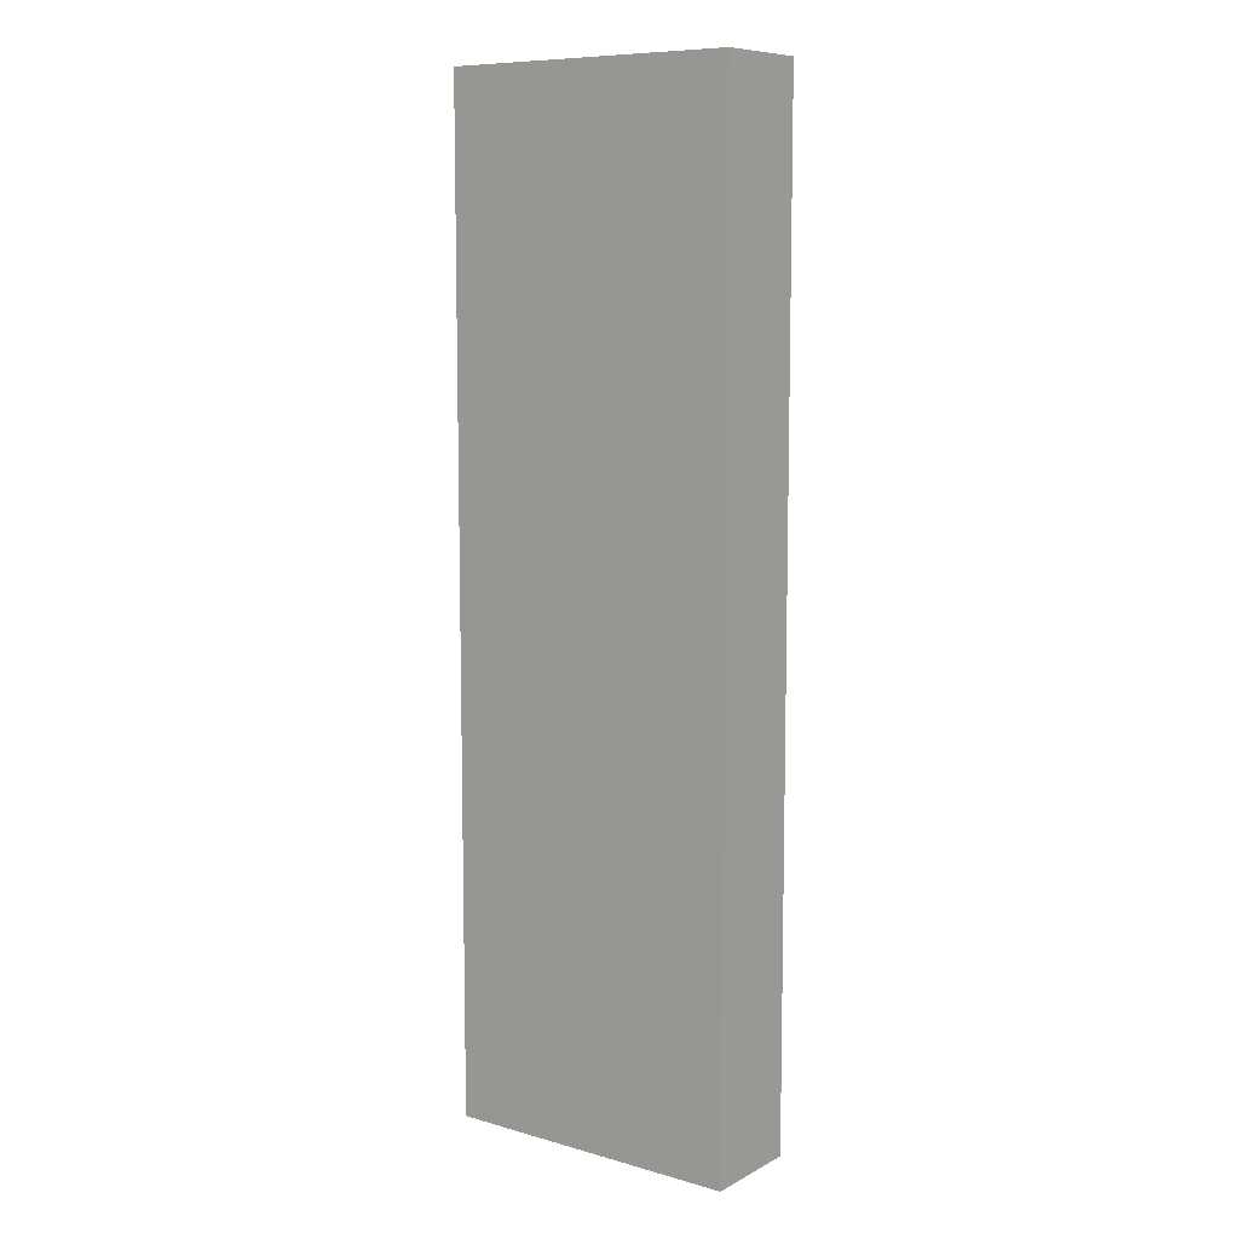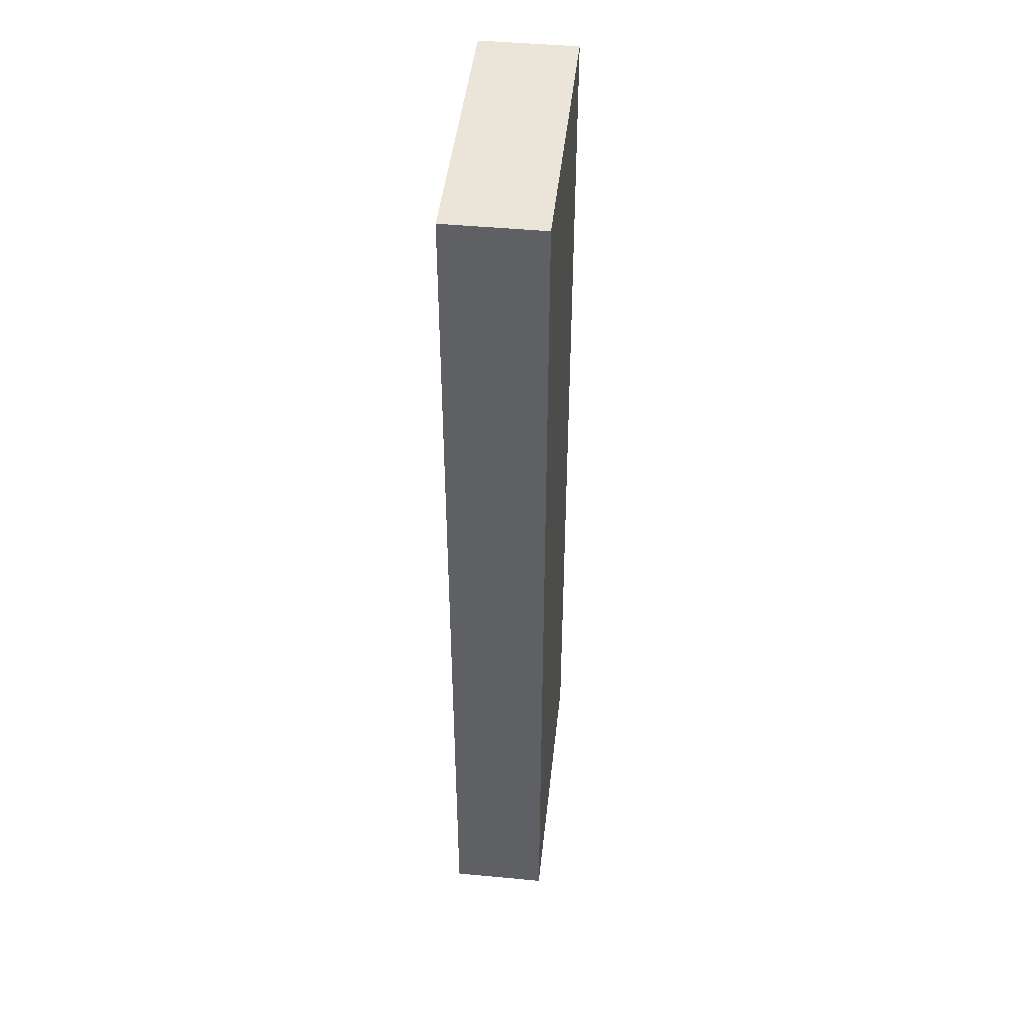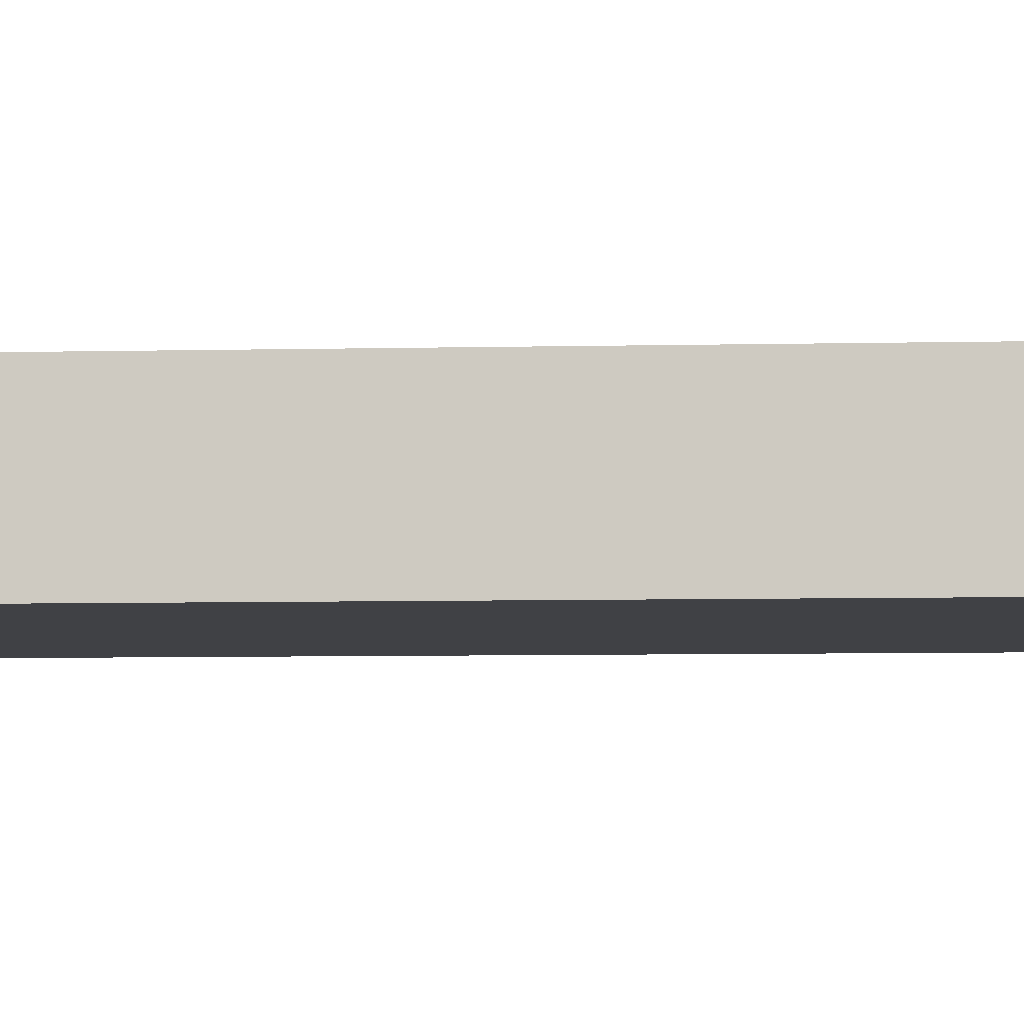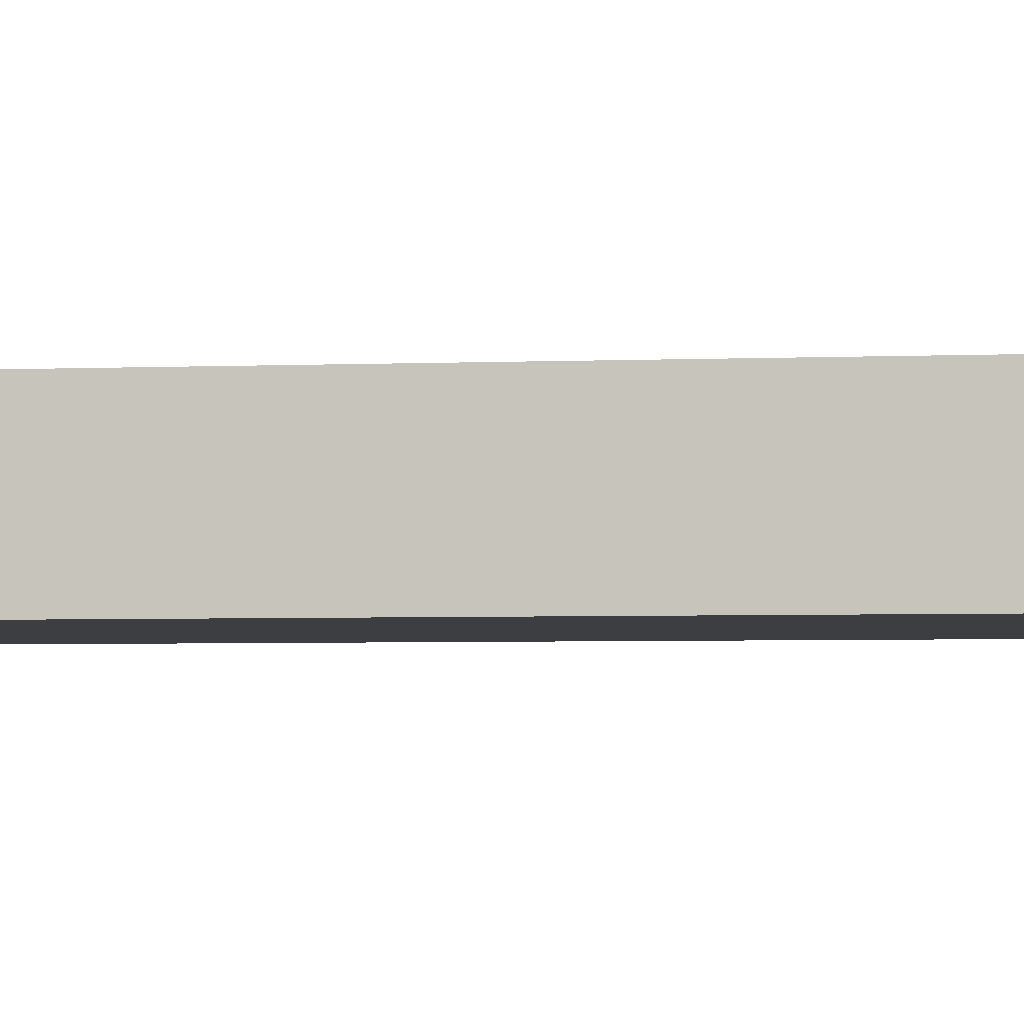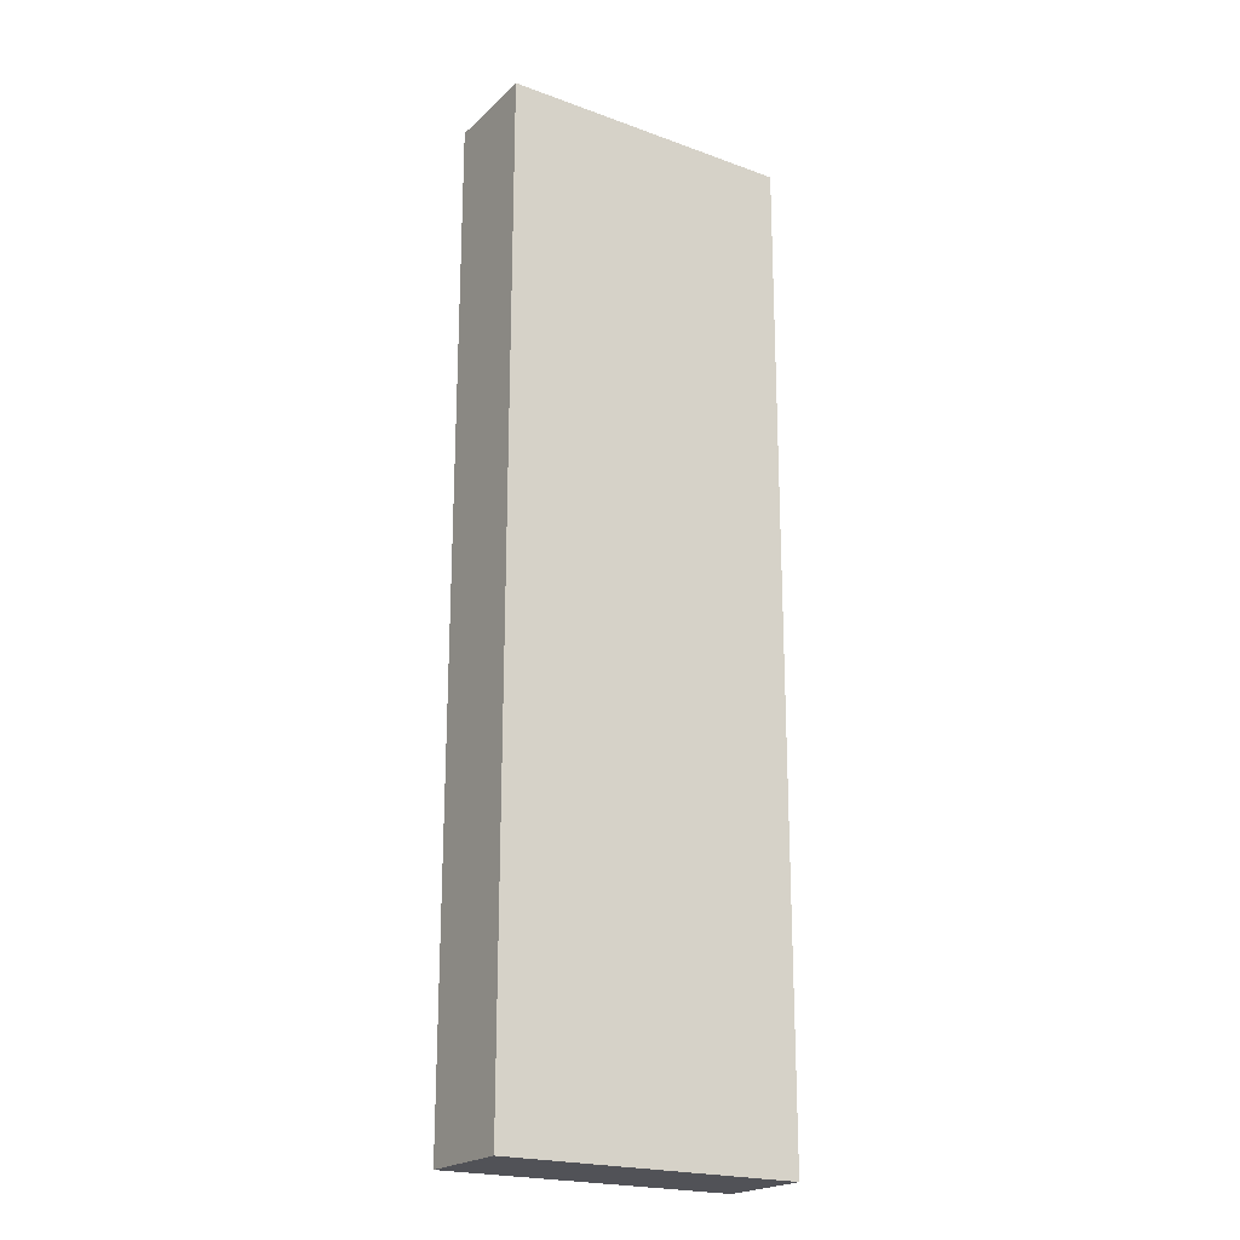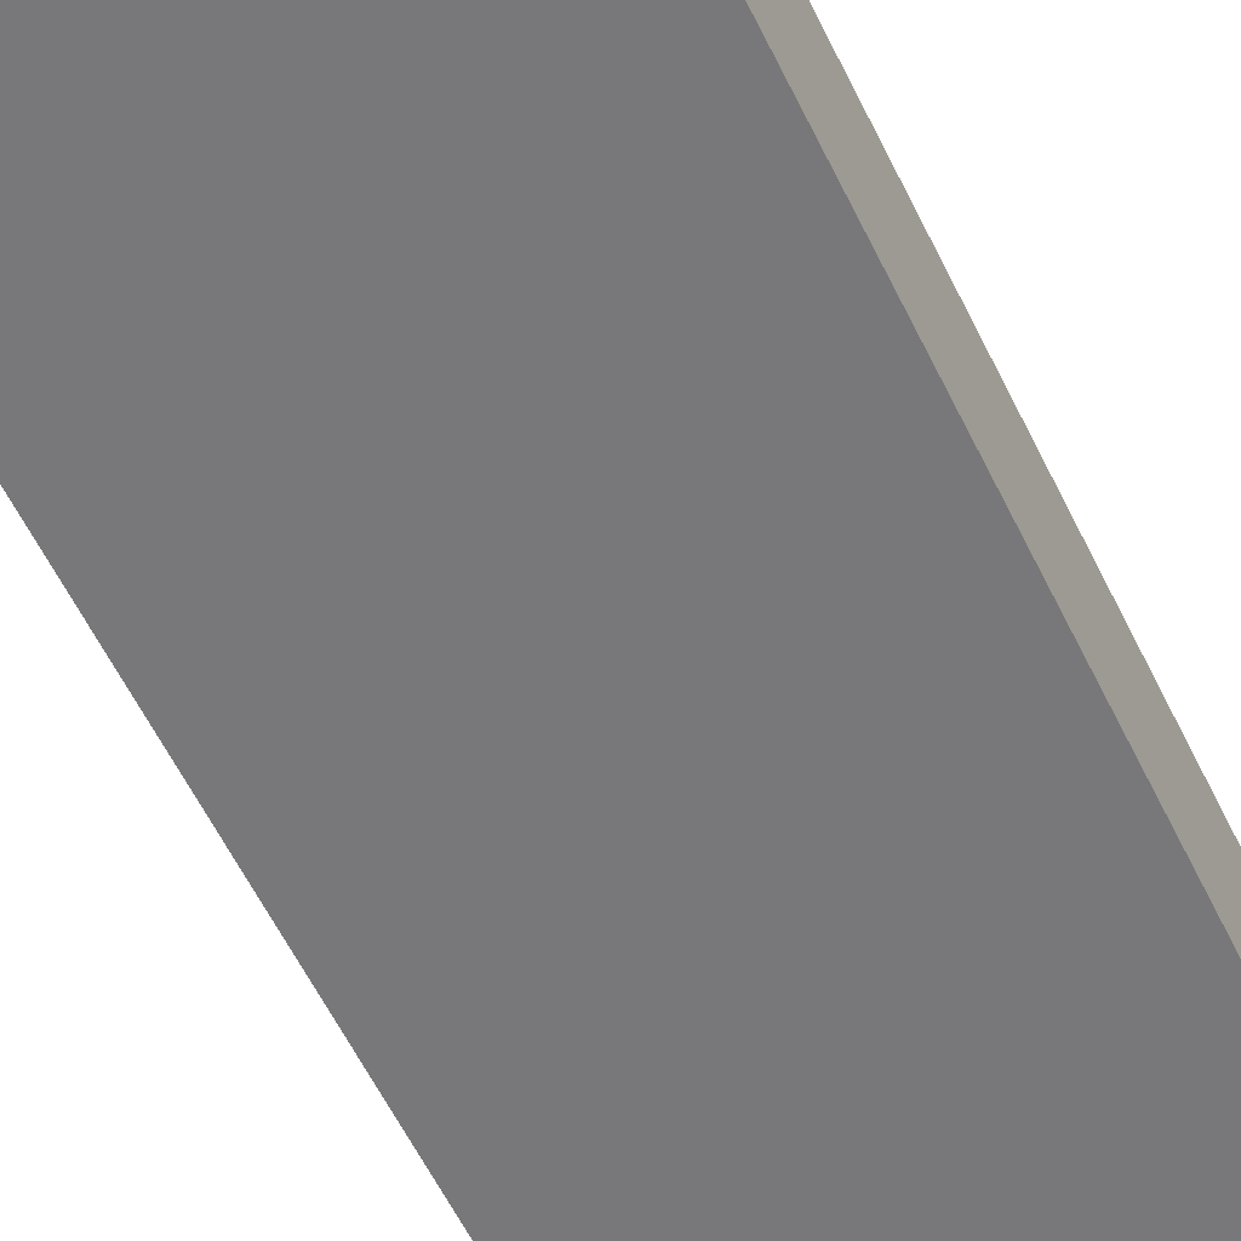
<metadata>
{"format":"obj","ext":"obj","renderer":"f3d","projection":"perspective","resolution":1024,"background":"white","views":[{"elev":9.1,"azim":36.6,"up":"+Z"},{"elev":45.4,"azim":96.2,"up":"+Z"},{"elev":-5.8,"azim":94.5,"up":"+Y"},{"elev":-3.4,"azim":-80.7,"up":"+Y"},{"elev":-21.4,"azim":147.2,"up":"+Z"},{"elev":-57.5,"azim":-154.5,"up":"+Y"}]}
</metadata>
<code>
o
v -0.1 1.5 14.2
v -0.1 1.5 13.2
v -0.1 1.6 14.2
v -0.1 1.6 13.2
v 0.2 1.5 14.2
v 0.2 1.5 13.2
v 0.2 1.6 14.2
v 0.2 1.6 13.2
v -0.1 1.5 14.2
v -0.1 1.6 14.2
v 0.2 1.5 14.2
v 0.2 1.6 14.2
v -0.1 1.5 13.2
v -0.1 1.6 13.2
v 0.2 1.5 13.2
v 0.2 1.6 13.2
v -0.1 1.5 14.2
v 0.2 1.5 14.2
v -0.1 1.5 13.2
v 0.2 1.5 13.2
v -0.1 1.6 14.2
v 0.2 1.6 14.2
v -0.1 1.6 13.2
v 0.2 1.6 13.2
f 3 2 1
f 4 2 3
f 5 6 7
f 7 6 8
f 11 10 9
f 12 10 11
f 13 14 15
f 15 14 16
f 19 18 17
f 20 18 19
f 21 22 23
f 23 22 24

</code>
